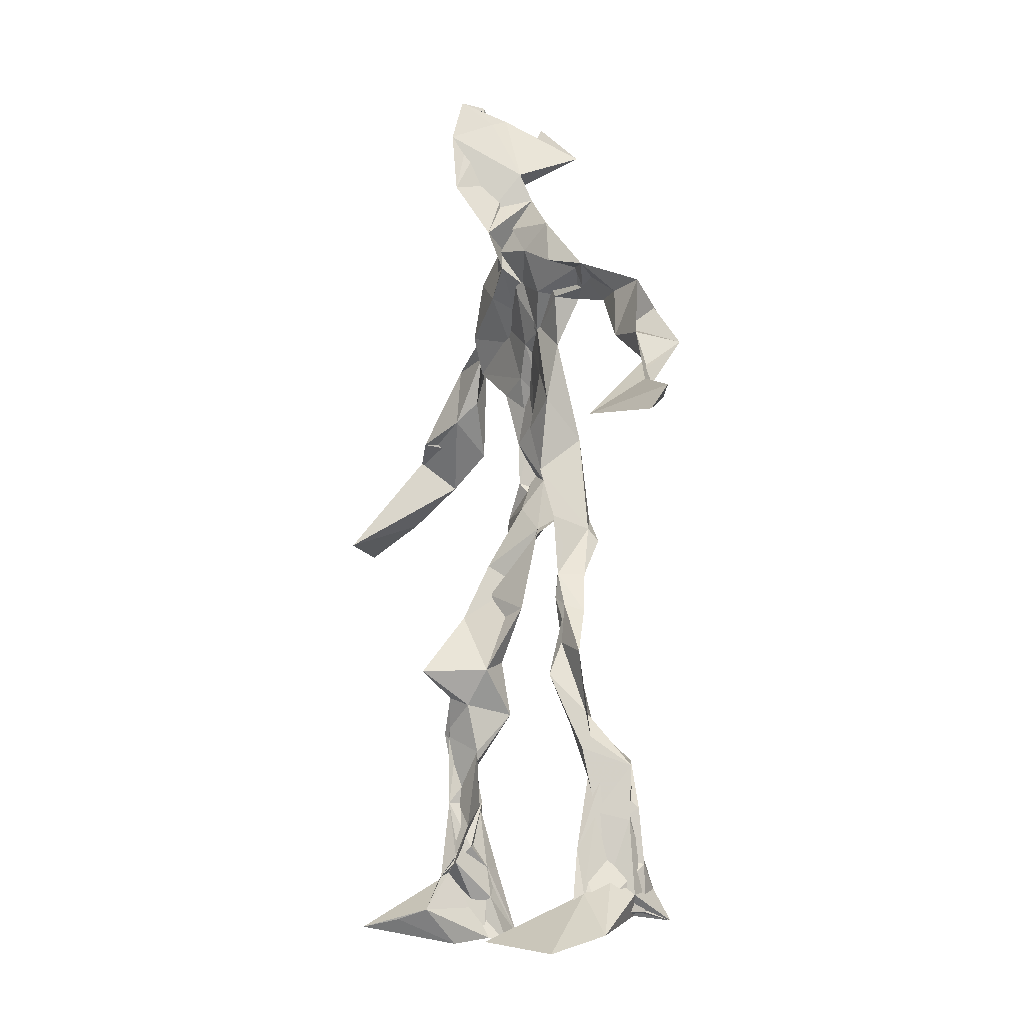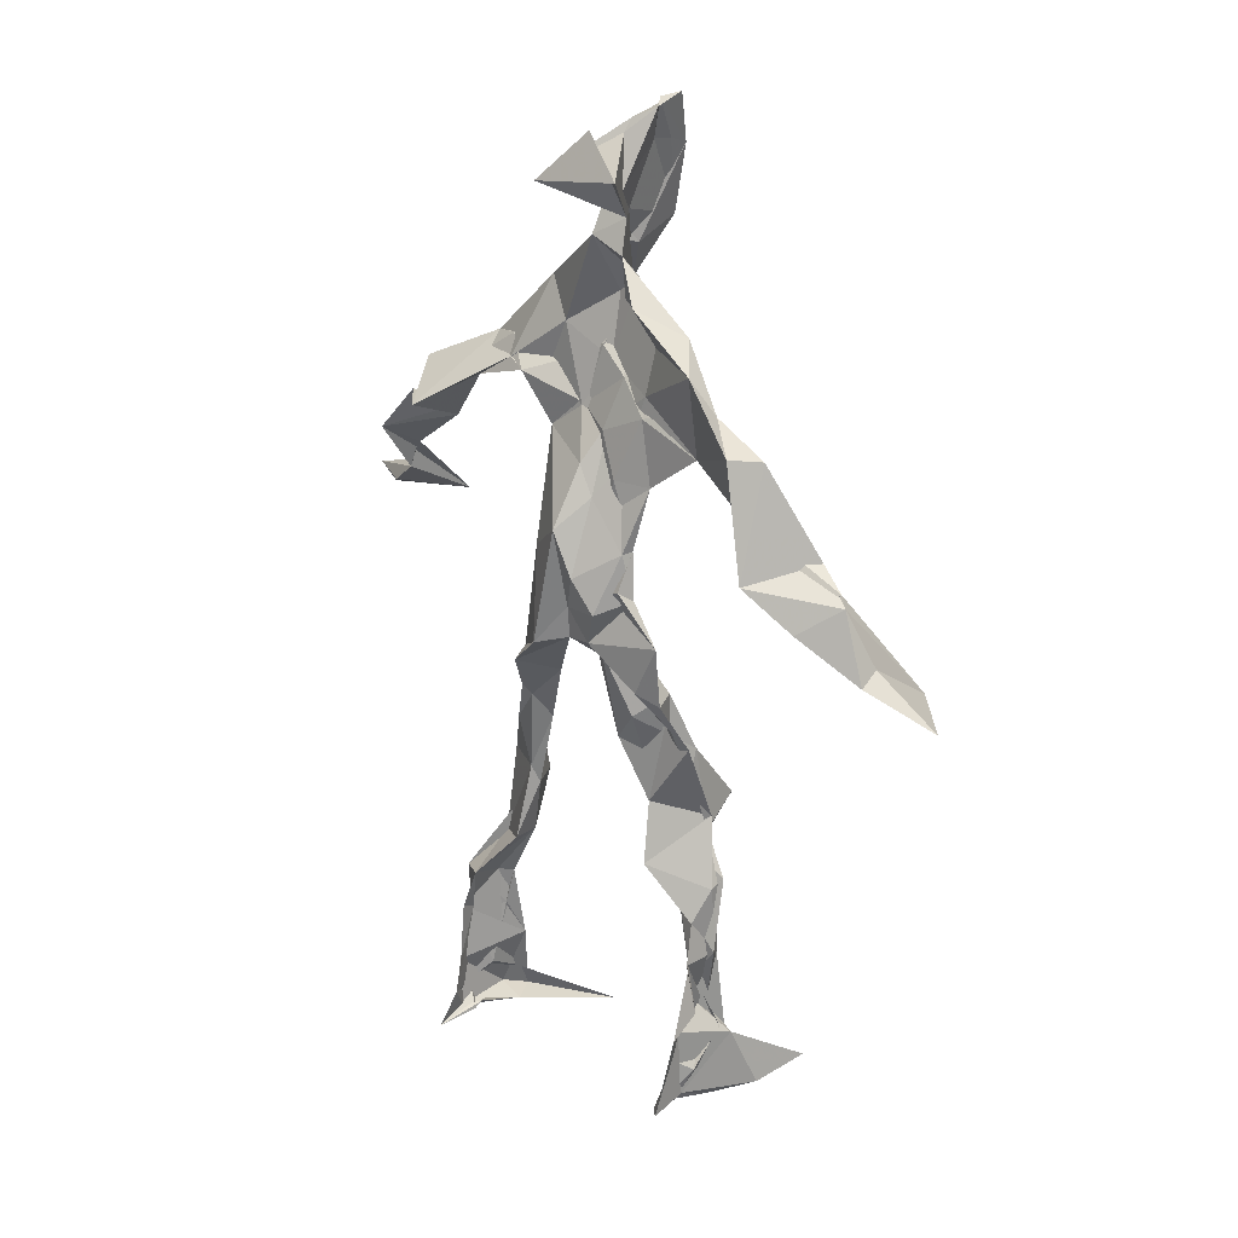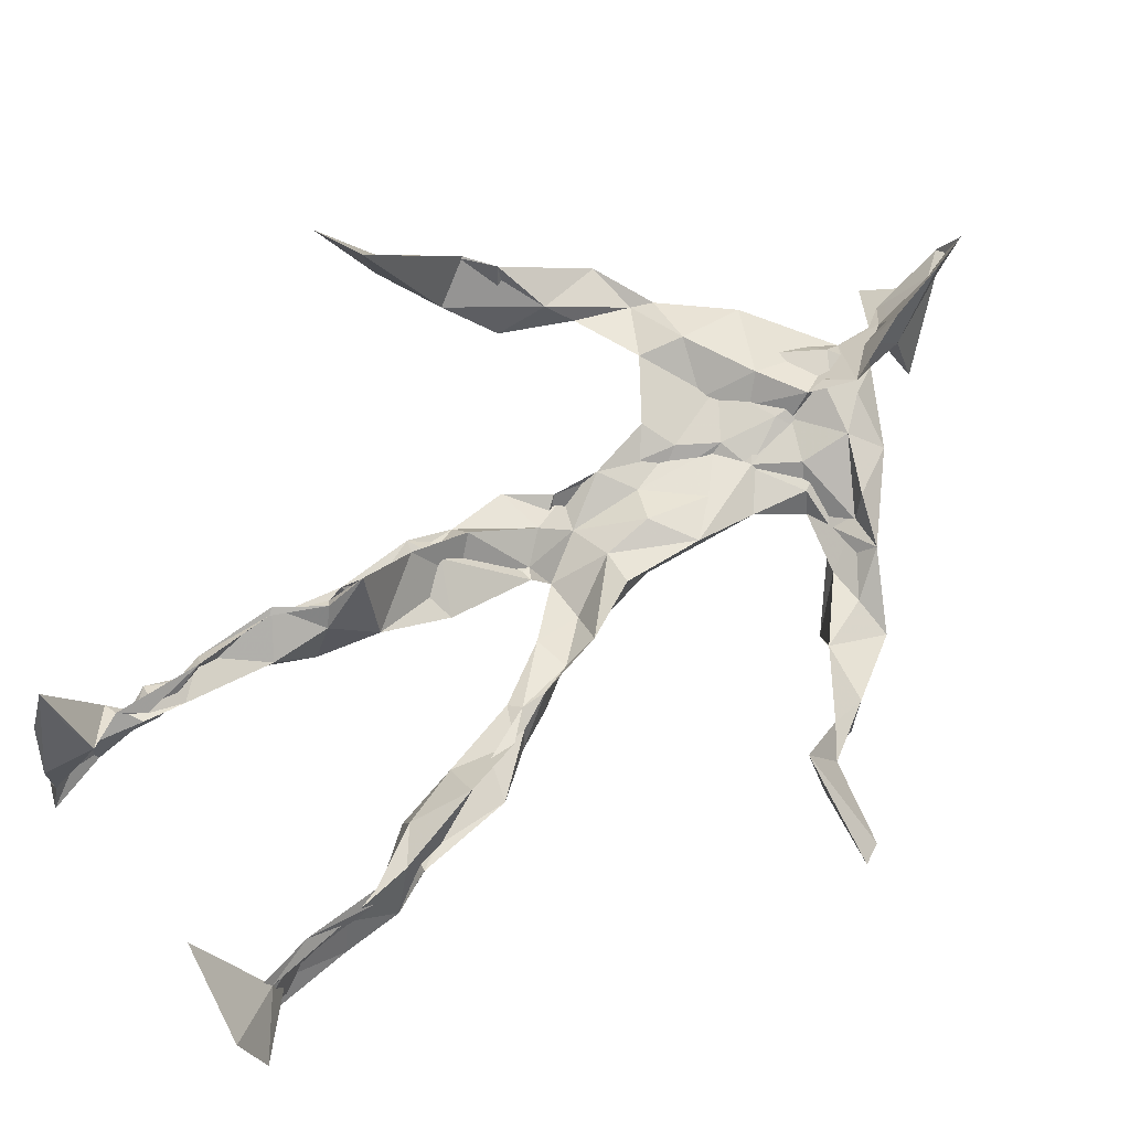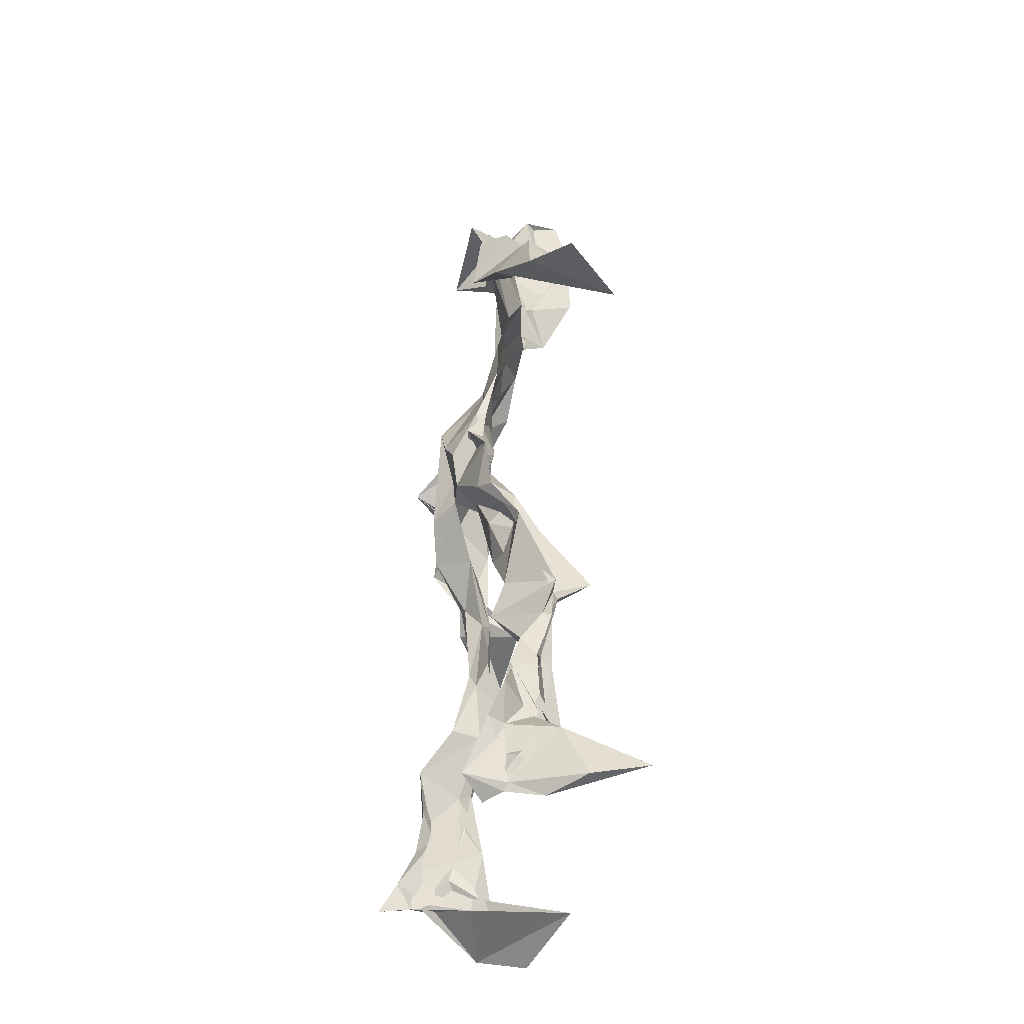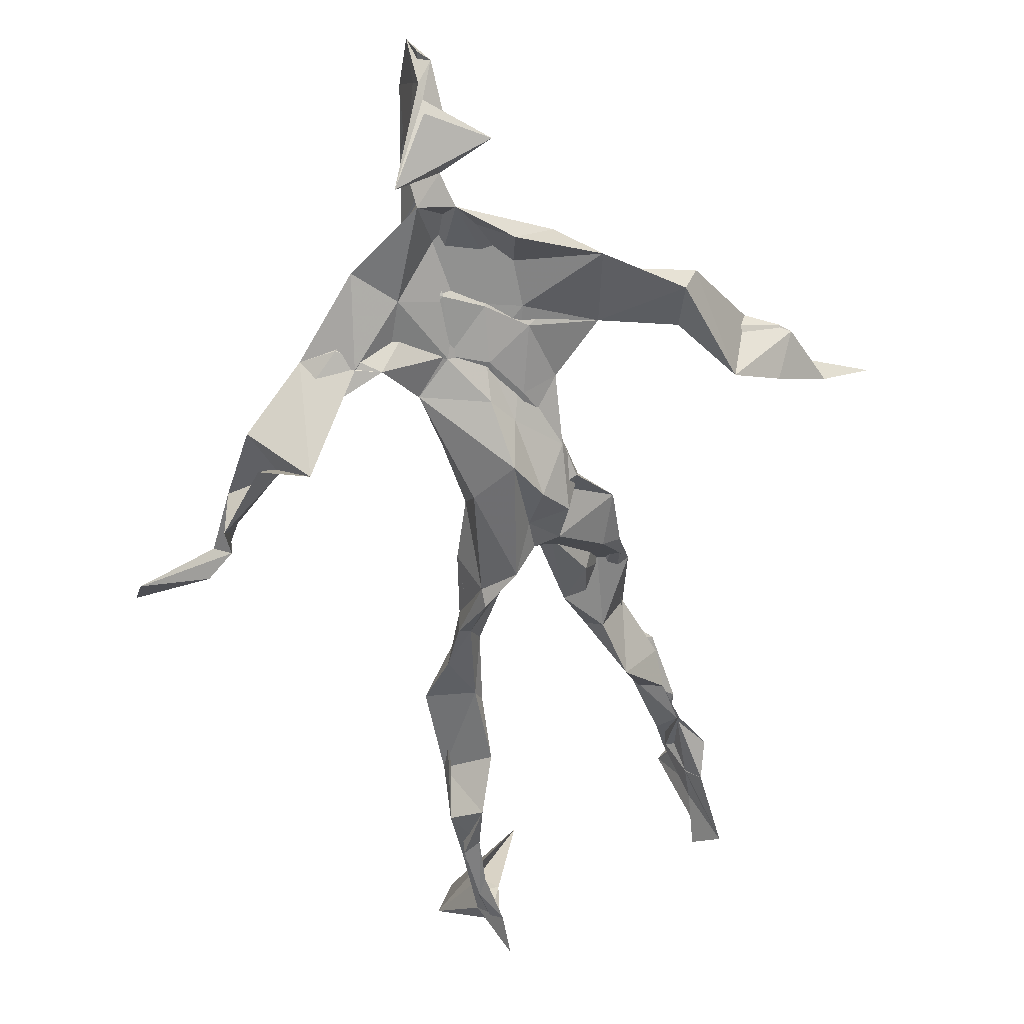
<metadata>
{"format":"obj","ext":"obj","renderer":"f3d","projection":"perspective","resolution":1024,"background":"white","views":[{"elev":-12.0,"azim":80.6,"up":"+Y"},{"elev":23.5,"azim":-116.2,"up":"+Y"},{"elev":57.5,"azim":49.3,"up":"+Z"},{"elev":-44.3,"azim":-80.8,"up":"+Y"},{"elev":-51.3,"azim":-168.4,"up":"+Z"}]}
</metadata>
<code>
v 0.1127 -0.5336 0.07002
v -0.1033 -0.05432 0.01293
v -0.08503 -0.1489 0.0585
v 0.1004 -0.1324 -0.0284
v -0.1196 -0.4533 0.09384
v -0.3389 0.06336 0.1209
v 0.05851 0.315 -0.01335
v 0.1237 -0.4977 -0.09505
v -0.07731 -0.4919 0.1147
v 0.125 0.2958 -0.005877
v -0.02507 0.5418 0.04697
v 0.04461 -0.02604 -0.06957
v -0.07613 -0.2945 0.0517
v 0.09781 0.3539 -0.008086
v -0.1157 -0.4386 0.03113
v 0.08389 -0.09156 -0.02353
v -0.1161 -0.4445 0.08194
v -0.07111 0.36 -0.003106
v 0.02198 0.1793 -0.01273
v -0.1073 -0.5333 0.07518
v -0.01068 0.3717 0.03513
v -0.0201 0.03798 -0.05081
v 0.02656 0.0002927 -0.05298
v -0.08015 -0.2219 0.08262
v -0.1414 -0.5189 -0.009133
v -0.0595 0.2648 0.01721
v 0.1138 -0.4714 -0.1307
v 0.0192 0.4931 0.1009
v -0.1331 -0.4383 0.0169
v 0.3936 0.06712 -0.08987
v 0.1386 -0.3406 -0.06571
v -0.3154 0.01392 0.1922
v 0.1212 -0.5034 -0.1048
v 0.04719 0.04707 -0.00867
v -0.05659 -0.196 0.1243
v -0.1862 0.2558 0.03123
v 0.0725 -0.0989 -0.04995
v 0.1371 -0.4577 -0.07489
v -0.0788 -0.1229 0.06899
v -0.06075 -0.08032 0.002789
v -0.0105 0.1871 -0.03148
v -0.07322 -0.2272 0.08699
v 0.007432 0.5022 0.07794
v 0.2714 0.1632 -0.08237
v 0.0707 -0.0536 -0.03336
v 0.2734 0.1531 -0.1339
v -0.1296 0.2177 0.03818
v 0.1058 -0.1797 -0.02354
v 0.305 0.09772 -0.0847
v -0.02945 0.1561 -0.02759
v 0.005711 0.05717 -0.0164
v 0.135 -0.4276 -0.03524
v -0.08132 -0.3059 0.05033
v -0.01649 0.5242 -0.02228
v 0.1201 -0.3697 -0.1044
v -0.04429 0.05445 -0.02929
v -0.2774 0.1532 0.09644
v -0.2593 0.1363 0.01597
v 0.1058 -0.3199 -0.1073
v -0.05648 0.01876 -0.003006
v -0.08655 -0.04122 -0.007358
v -0.0007602 0.5053 0.05525
v 0.01651 0.4129 -0.003818
v 0.2243 0.2087 -0.1154
v -0.05967 0.3133 0.02844
v 0.08406 -0.2128 -0.03675
v -0.1064 -0.2701 0.08894
v -0.3501 0.05173 0.099
v 0.2097 0.1857 -0.09236
v -0.003006 0.4397 0.02685
v 0.04566 0.3621 0.02673
v -0.0466 0.005765 -0.04079
v -0.09692 -0.4242 0.07544
v -0.2288 0.1748 0.05889
v -0.07406 0.4856 -0.02321
v -0.3232 0.1244 0.09416
v -0.07656 -0.2469 0.009098
v -0.1049 0.3337 0.04132
v -0.2261 0.2528 0.01797
v 0.3041 0.05355 -0.01948
v -0.08141 -0.0994 0.03569
v -0.02226 0.1254 -0.06768
v -0.1083 -0.2781 0.07368
v 0.1315 -0.343 -0.04938
v 0.1498 -0.4791 -0.04016
v -0.09035 -0.3869 0.06117
v 0.01999 0.4465 0.0119
v 0.1361 -0.384 -0.05762
v 0.4107 0.0342 -0.06684
v 0.02306 0.4714 -0.06263
v 0.2691 0.1308 -0.09161
v -0.02207 0.275 0.0124
v -0.01247 0.5175 0.01688
v -0.03928 -0.1946 0.04554
v -0.1032 -0.2761 0.08374
v 0.1271 -0.5083 -0.04683
v -0.0109 0.5308 0.02557
v -0.01347 0.5488 0.05529
v -0.1041 -0.1095 0.04658
v -0.01266 0.2271 7.692e-05
v -0.2101 0.1986 0.03355
v -0.1076 0.01336 0.0057
v 0.007003 0.1097 -0.002795
v -0.07779 0.06948 -0.02229
v -0.0204 -0.02149 -0.01601
v -0.1132 -0.4753 0.02814
v 0.1679 0.2795 -0.03807
v -0.09672 -0.4127 0.05607
v -0.03456 -0.01207 -0.01952
v -0.1722 0.2754 0.03663
v 0.1482 0.2406 -0.07004
v -0.07593 0.1745 0.01459
v 0.02758 0.09227 -0.06286
v 0.1285 -0.2217 -0.004365
v -0.3112 0.1342 0.09651
v -0.1211 -0.3551 0.03825
v 0.3149 0.07348 -0.1032
v 0.1242 -0.4226 -0.1129
v -0.03165 0.1305 -0.01434
v -0.1102 -0.3127 0.04873
v -0.07706 0.05665 -0.003516
v 0.02477 0.2353 -0.01184
v 0.07789 0.2643 -0.02255
v 0.1124 -0.5085 -0.1513
v -0.1039 -0.3575 0.08318
v -0.06156 0.2429 0.01253
v -0.1138 -0.5124 0.1894
v 0.1038 -0.2791 -0.03455
v 0.1279 -0.4993 -0.1175
v 0.07105 0.3254 0.01543
v -0.09163 -0.4325 0.07622
v 0.06129 0.2061 -0.02868
v -0.1184 -0.3602 0.04192
v -0.003007 0.5225 0.04502
v -0.1159 -0.5175 0.03607
v 0.08698 -0.2765 -0.06516
v -0.1108 0.2607 0.05203
v -0.3987 0.01351 0.1541
v -0.1223 -0.4873 0.04736
v 0.205 -0.5277 -0.0535
v -0.1116 -0.5258 0.03094
v -0.1173 -0.3505 0.07234
v 0.157 -0.4991 -0.05477
v -0.04343 0.07822 -0.05793
v 0.108 -0.1516 -0.02377
v 0.01619 0.2983 0.00796
v 0.1454 -0.1952 -0.03715
v 0.0155 0.3525 0.02715
v 0.06894 -0.1282 -0.02759
v 0.0541 0.1375 -0.01619
v -0.07736 -0.05413 0.03733
v 0.05763 0.2764 -0.004006
v 0.03572 0.4182 0.09757
v -0.07194 -0.09323 0.03547
v 0.2284 0.2422 -0.09453
v -0.06984 0.106 -0.01362
v -0.02894 -0.1165 0.002394
v 0.1355 -0.4438 -0.1153
v -0.06142 -0.1821 0.02243
v -0.2379 0.249 0.05225
v 0.06989 -0.01593 -0.02118
v -0.3029 0.09733 0.05037
v 0.08774 -0.193 -0.04588
v 0.1459 -0.48 -0.1012
v 0.1393 -0.3787 -0.1087
v 0.02364 0.2372 -0.009207
v 0.113 0.2669 -0.0506
v -0.06857 0.1073 -0.000733
v -0.1068 -0.4499 0.0927
v -0.06552 -0.2364 0.06541
v -0.08218 -0.2049 0.08637
v 0.2085 0.1774 -0.07137
v -0.1444 -0.4006 0.03703
v 0.1462 -0.2964 -0.0501
v 0.0155 0.3991 0.04734
v 0.1878 0.2395 -0.07514
v 0.1069 -0.14 -0.05116
v 0.1362 -0.3092 -0.04199
v 0.1519 -0.5069 -0.02549
v 0.1287 0.2868 -0.03977
v -0.151 0.3108 0.01672
v 0.006275 0.2854 0.01292
v -0.001255 0.5491 0.08515
v 0.0866 0.2595 -0.05088
v 0.002206 -0.005089 -0.07958
v 0.04345 -0.04079 -0.08272
v 0.01636 0.3187 0.03508
v -0.01908 0.003371 -0.0482
v -0.01874 0.3973 0.01165
v 0.1353 -0.2663 -0.04673
v -0.01552 0.2202 -0.008418
v 0.2844 0.09775 -0.09754
v 0.145 -0.3937 -0.09607
v -0.0947 -0.5034 0.1478
v -0.1248 -0.5229 0.1245
v -0.04252 0.1761 -0.009495
v 0.08415 -0.09093 -0.05668
v 0.04863 0.3545 0.05789
v -0.009898 0.4326 0.02087
v 0.08372 -0.1209 -0.02033
v 0.1679 0.2105 -0.1397
v -0.03619 0.2943 0.03908
v 0.145 -0.3297 -0.09899
v 0.01579 0.3401 0.03761
v -0.02977 0.4652 0.006802
v -0.04003 0.1885 0.001306
v 0.1941 -0.5482 0.006739
v -0.1071 -0.5343 0.006895
v 0.02836 -0.05519 -0.03617
v -0.06409 0.04289 -0.0438
f 67 142 13
f 184 167 111
f 120 53 133
f 10 130 180
f 59 165 31
f 64 69 46
f 122 41 100
f 144 82 22
f 149 163 66
f 51 150 103
f 11 183 97
f 128 114 66
f 6 32 76
f 45 200 16
f 51 161 34
f 179 96 1
f 134 97 183
f 152 146 166
f 189 78 202
f 92 187 202
f 34 113 150
f 91 49 44
f 151 109 60
f 139 106 131
f 102 61 2
f 44 172 91
f 141 9 20
f 81 39 151
f 91 172 46
f 135 25 141
f 210 144 22
f 196 126 112
f 65 21 182
f 30 49 80
f 161 45 16
f 12 113 34
f 202 187 189
f 116 108 125
f 18 181 78
f 180 111 176
f 101 36 74
f 20 194 127
f 89 30 80
f 64 201 69
f 13 142 86
f 119 19 191
f 112 156 168
f 182 122 100
f 41 132 82
f 198 63 175
f 197 177 37
f 2 61 99
f 131 17 139
f 46 69 44
f 206 26 100
f 79 58 160
f 96 8 140
f 73 125 169
f 24 83 95
f 124 129 27
f 88 38 193
f 7 63 14
f 84 178 128
f 208 139 141
f 177 147 163
f 72 105 61
f 163 37 177
f 182 7 122
f 186 12 197
f 59 203 55
f 164 140 33
f 94 40 39
f 48 145 114
f 92 126 191
f 17 169 9
f 11 62 98
f 9 5 127
f 96 140 1
f 65 26 181
f 36 137 110
f 15 108 173
f 101 47 36
f 93 90 75
f 33 8 124
f 199 70 205
f 198 70 189
f 5 15 135
f 172 44 155
f 153 62 70
f 39 24 35
f 165 55 158
f 13 170 67
f 157 40 94
f 151 39 40
f 191 166 92
f 158 143 52
f 171 83 24
f 144 50 82
f 208 141 25
f 119 103 19
f 167 14 107
f 123 122 7
f 58 101 74
f 38 140 164
f 110 78 181
f 147 48 190
f 155 44 69
f 34 150 51
f 97 90 93
f 173 116 133
f 46 172 64
f 5 9 169
f 40 109 151
f 17 9 139
f 53 77 13
f 31 84 128
f 27 193 164
f 194 9 127
f 121 72 102
f 171 99 159
f 148 182 21
f 137 78 110
f 135 15 25
f 210 156 144
f 3 24 39
f 152 166 184
f 56 104 60
f 84 31 52
f 132 113 82
f 207 1 140
f 23 188 209
f 171 3 99
f 87 63 199
f 56 103 119
f 125 120 116
f 32 115 76
f 4 16 200
f 99 61 154
f 6 76 68
f 60 2 151
f 160 36 110
f 66 114 145
f 187 198 189
f 192 46 44
f 129 143 158
f 112 126 47
f 148 7 182
f 169 125 108
f 53 13 133
f 117 89 80
f 86 17 131
f 159 77 171
f 129 96 143
f 191 196 119
f 53 120 77
f 137 47 126
f 10 180 107
f 93 205 11
f 22 82 185
f 196 191 126
f 2 99 3
f 149 209 37
f 170 42 67
f 210 72 121
f 11 97 93
f 197 12 16
f 145 48 200
f 143 96 179
f 69 201 155
f 204 130 63
f 118 193 27
f 49 91 80
f 147 174 163
f 158 52 165
f 184 166 132
f 189 70 199
f 55 118 158
f 32 162 115
f 167 123 7
f 13 86 133
f 62 205 70
f 118 55 193
f 189 63 21
f 136 163 174
f 135 20 195
f 50 100 41
f 181 26 47
f 192 80 46
f 33 124 164
f 4 200 48
f 206 50 156
f 29 106 25
f 65 181 18
f 60 109 56
f 18 21 65
f 45 23 209
f 3 39 81
f 22 185 188
f 207 85 1
f 128 178 114
f 176 172 155
f 195 5 135
f 195 127 5
f 198 187 204
f 88 203 178
f 134 87 97
f 111 167 201
f 12 161 16
f 74 36 160
f 197 37 186
f 192 49 30
f 87 199 90
f 209 200 45
f 94 35 170
f 106 139 208
f 105 109 157
f 122 123 132
f 179 1 85
f 107 176 155
f 140 8 33
f 133 116 120
f 19 150 166
f 87 90 97
f 203 59 174
f 125 73 142
f 34 161 12
f 109 105 188
f 134 28 87
f 46 80 91
f 108 15 5
f 99 154 159
f 43 153 28
f 76 58 162
f 71 63 130
f 81 151 2
f 16 177 197
f 104 56 168
f 21 18 189
f 121 168 156
f 104 102 60
f 115 74 57
f 168 121 104
f 23 161 51
f 188 23 51
f 47 79 181
f 10 107 14
f 113 185 82
f 107 201 167
f 186 185 12
f 169 108 5
f 203 193 55
f 124 8 129
f 114 178 190
f 143 179 52
f 98 183 11
f 141 20 135
f 63 189 199
f 67 42 95
f 102 104 121
f 150 113 132
f 183 28 134
f 77 83 171
f 131 106 133
f 184 123 167
f 42 24 95
f 64 172 201
f 15 173 29
f 66 136 128
f 79 101 58
f 45 161 23
f 188 56 109
f 174 147 190
f 86 73 17
f 192 30 117
f 6 138 32
f 129 158 27
f 173 133 29
f 146 92 166
f 202 137 126
f 54 75 90
f 170 77 94
f 163 136 66
f 149 66 145
f 204 63 198
f 28 98 43
f 26 206 47
f 204 146 130
f 159 94 77
f 169 17 73
f 205 93 75
f 142 73 86
f 160 110 79
f 177 4 147
f 186 209 188
f 100 26 182
f 55 165 59
f 61 105 154
f 42 170 35
f 25 106 208
f 152 130 146
f 203 88 193
f 195 20 127
f 29 133 106
f 206 100 50
f 163 149 37
f 140 38 85
f 136 174 59
f 48 147 4
f 157 94 159
f 50 41 82
f 176 107 180
f 83 77 120
f 81 2 3
f 27 164 124
f 183 98 28
f 61 102 72
f 132 41 122
f 38 164 193
f 67 95 142
f 80 192 117
f 178 84 88
f 13 77 170
f 199 54 90
f 198 153 70
f 123 184 132
f 188 72 22
f 115 57 76
f 19 103 150
f 74 162 58
f 71 14 63
f 52 85 88
f 62 11 205
f 153 175 28
f 196 168 119
f 89 117 30
f 174 190 203
f 114 190 48
f 198 175 153
f 103 56 51
f 57 58 76
f 119 168 56
f 56 188 51
f 148 63 7
f 31 165 52
f 157 109 40
f 152 180 130
f 68 138 6
f 207 140 85
f 36 47 137
f 132 166 150
f 176 111 172
f 75 54 199
f 42 35 24
f 85 52 179
f 159 154 157
f 68 162 32
f 14 167 7
f 142 95 125
f 32 138 68
f 172 111 201
f 15 29 25
f 141 139 9
f 188 105 72
f 178 203 190
f 155 201 107
f 156 50 144
f 210 22 72
f 110 181 79
f 160 57 74
f 182 26 65
f 10 14 130
f 128 136 59
f 121 156 210
f 184 180 152
f 76 162 68
f 71 130 14
f 62 43 98
f 157 154 105
f 206 156 112
f 194 20 9
f 202 126 92
f 37 209 186
f 8 96 129
f 87 28 175
f 192 44 49
f 112 47 206
f 145 200 149
f 125 83 120
f 87 175 63
f 149 200 209
f 43 62 153
f 204 187 146
f 95 83 125
f 115 162 74
f 88 84 52
f 4 177 16
f 185 113 12
f 186 188 185
f 2 60 102
f 57 160 58
f 148 21 63
f 38 88 85
f 86 131 133
f 137 202 78
f 75 199 205
f 101 79 47
f 92 146 187
f 59 31 128
f 184 111 180
f 108 116 173
f 24 3 171
f 112 168 196
f 191 19 166
f 35 94 39
f 158 118 27
f 189 18 78

</code>
